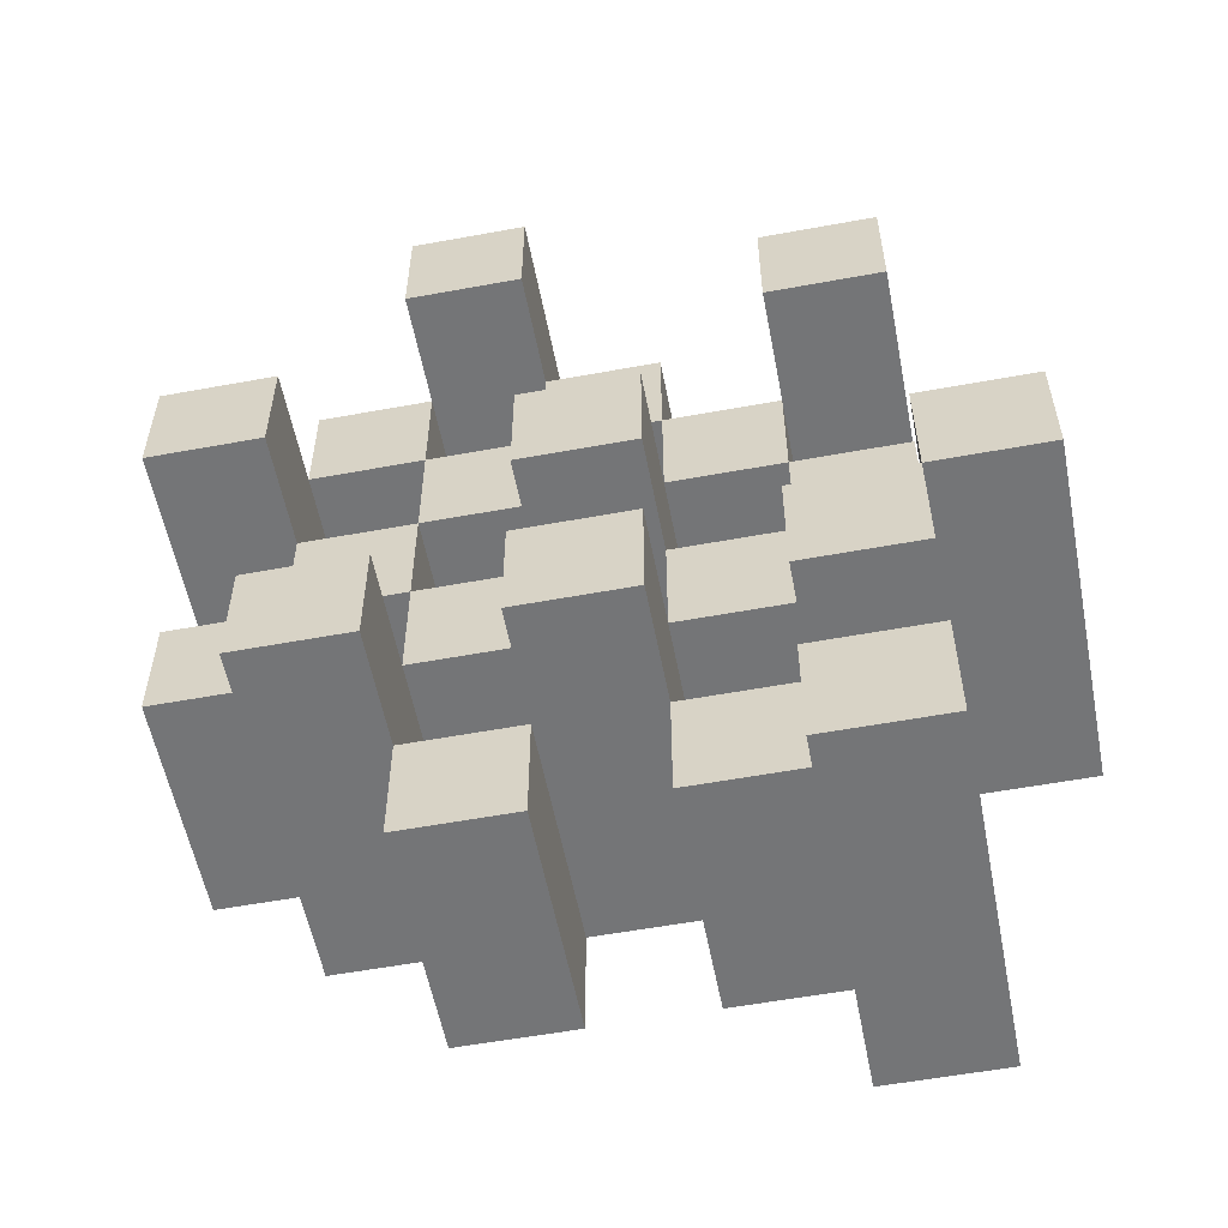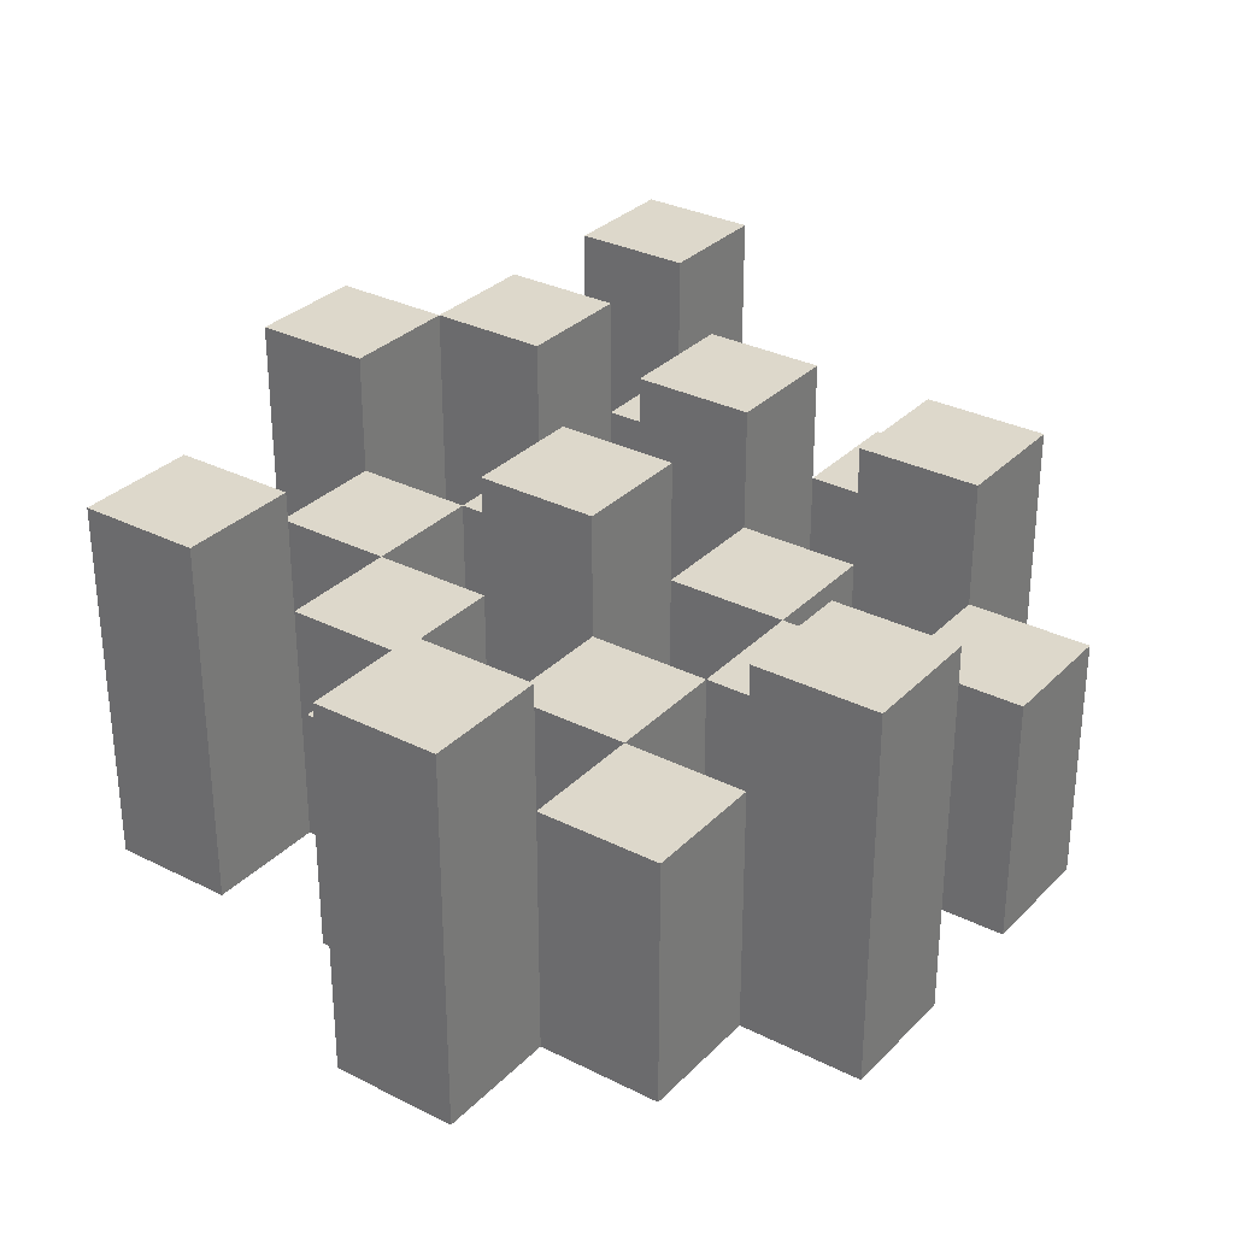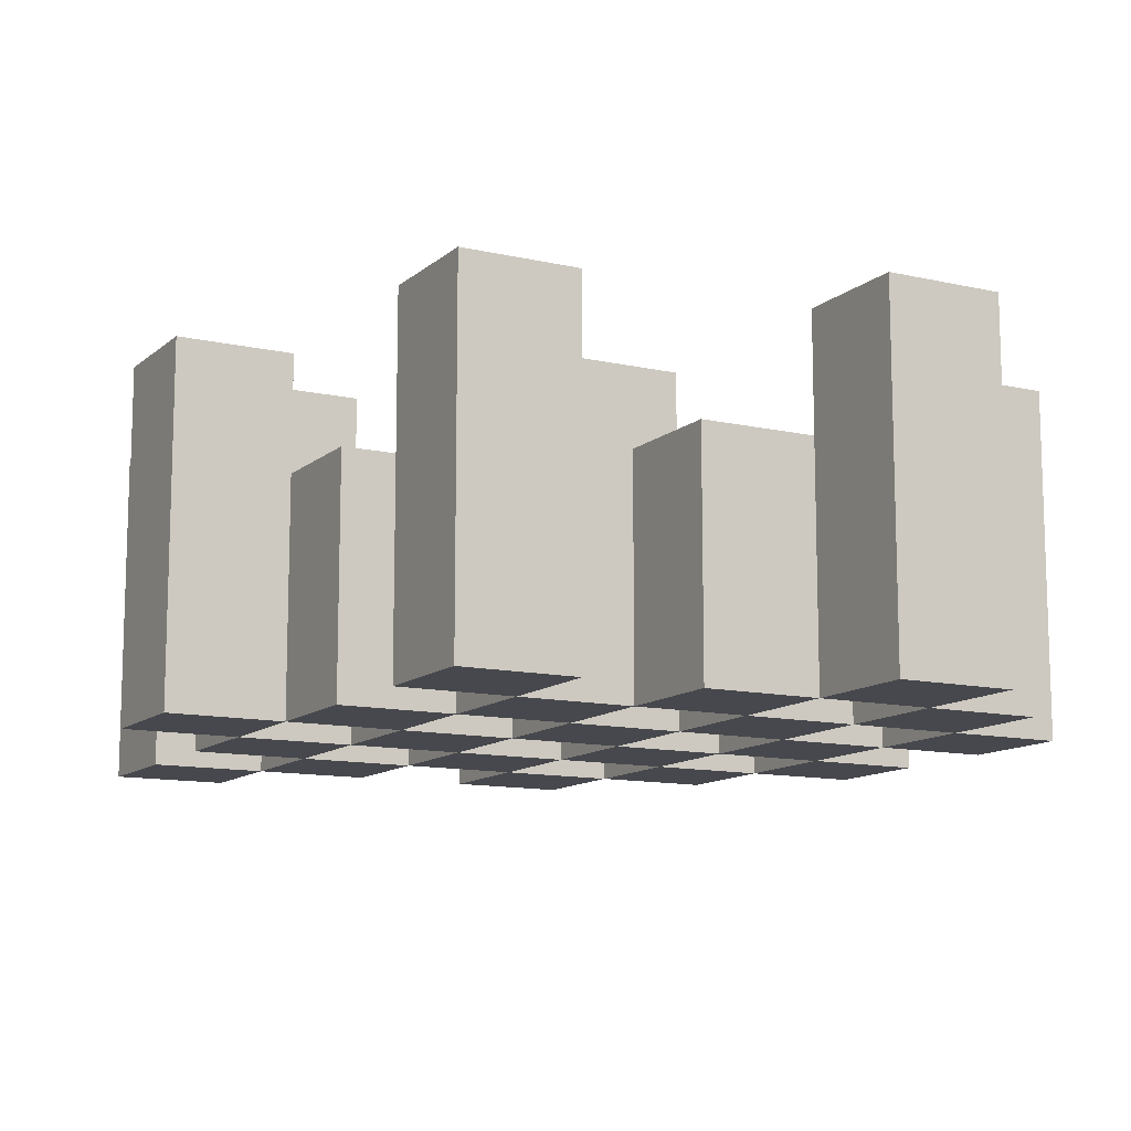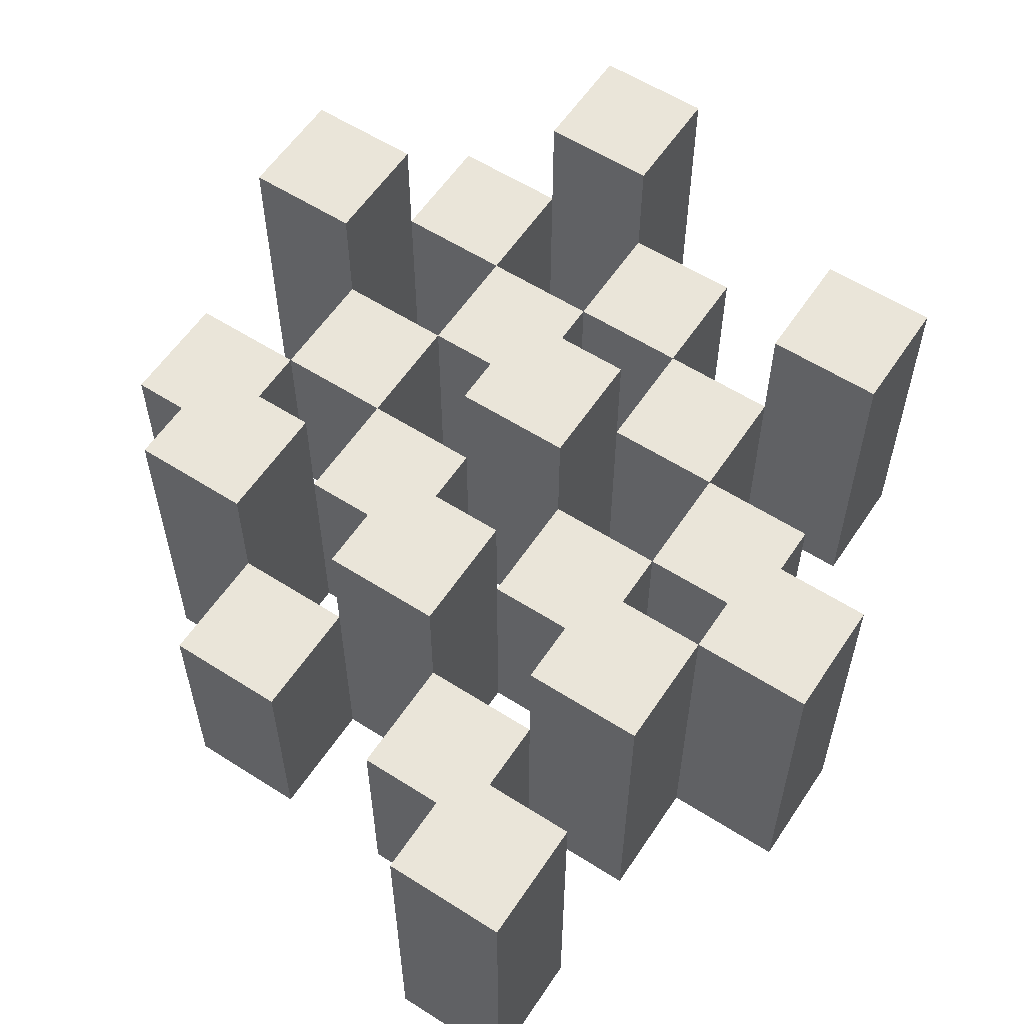
<metadata>
{"format":"obj","ext":"obj","renderer":"f3d","projection":"perspective","resolution":1024,"background":"white","views":[{"elev":-56.4,"azim":-169.1,"up":"+Z"},{"elev":31.1,"azim":35.7,"up":"+Y"},{"elev":-11.8,"azim":-28.6,"up":"+Y"},{"elev":58.3,"azim":-146.6,"up":"+Y"}]}
</metadata>
<code>
o
v -31.7 0.9 25.1
v -31.8 0.9 25.1
v -31.7 1.2 25.1
v -31.8 1.2 25.1
v -31.6 0.9 25
v -31.7 0.9 25
v -31.8 0.9 25
v -31.9 0.9 25
v -32 0.9 25
v -32.1 0.9 25
v -31.6 1.1 25
v -31.7 1.1 25
v -31.8 1.1 25
v -31.9 1.1 25
v -32 1.2 25
v -32.1 1.2 25
v -31.5 0.9 24.9
v -31.6 0.9 24.9
v -31.7 0.9 24.9
v -31.8 0.9 24.9
v -31.9 0.9 24.9
v -32 0.9 24.9
v -31.6 1.1 24.9
v -31.7 1.1 24.9
v -31.8 1.1 24.9
v -31.9 1.1 24.9
v -32 1.1 24.9
v -31.5 1.2 24.9
v -31.6 1.2 24.9
v -31.6 0.9 24.8
v -31.7 0.9 24.8
v -31.8 0.9 24.8
v -31.9 0.9 24.8
v -32 0.9 24.8
v -32.1 0.9 24.8
v -31.6 1.1 24.8
v -31.7 1.1 24.8
v -31.8 1.1 24.8
v -31.9 1.1 24.8
v -32 1.1 24.8
v -32.1 1.1 24.8
v -31.8 1.2 24.8
v -31.9 1.2 24.8
v -31.5 0.9 24.7
v -31.6 0.9 24.7
v -31.7 0.9 24.7
v -31.8 0.9 24.7
v -31.9 0.9 24.7
v -32 0.9 24.7
v -32.1 0.9 24.7
v -32.2 0.9 24.7
v -31.5 1.1 24.7
v -31.6 1.1 24.7
v -31.7 1.1 24.7
v -31.8 1.1 24.7
v -31.9 1.1 24.7
v -32 1.1 24.7
v -32.1 1.1 24.7
v -32.1 1.2 24.7
v -32.2 1.2 24.7
v -31.6 0.9 24.6
v -31.7 0.9 24.6
v -31.8 0.9 24.6
v -31.9 0.9 24.6
v -32 0.9 24.6
v -32.1 0.9 24.6
v -31.6 1.1 24.6
v -31.7 1.1 24.6
v -31.8 1.1 24.6
v -31.9 1.1 24.6
v -32 1.1 24.6
v -31.6 1.2 24.6
v -31.7 1.2 24.6
v -31.8 1.2 24.6
v -31.9 1.2 24.6
v -32 1.2 24.6
v -32.1 1.2 24.6
v -31.7 0.9 24.5
v -31.8 0.9 24.5
v -31.9 0.9 24.5
v -32 0.9 24.5
v -31.7 1.1 24.5
v -31.8 1.1 24.5
v -31.9 1.1 24.5
v -32 1.1 24.5
v -32 0.9 24.4
v -32.1 0.9 24.4
v -32 1.1 24.4
v -32 1.2 24.4
v -32.1 1.2 24.4
v -31.7 0.9 25
v -31.8 0.9 25
v -31.7 1.1 25
v -31.8 1.1 25
v -31.7 1.2 25
v -31.8 1.2 25
v -31.6 0.9 24.9
v -31.7 0.9 24.9
v -31.8 0.9 24.9
v -31.9 0.9 24.9
v -32 0.9 24.9
v -32.1 0.9 24.9
v -31.6 1.1 24.9
v -31.7 1.1 24.9
v -31.8 1.1 24.9
v -31.9 1.1 24.9
v -32 1.1 24.9
v -32 1.2 24.9
v -32.1 1.2 24.9
v -31.5 0.9 24.8
v -31.6 0.9 24.8
v -31.7 0.9 24.8
v -31.8 0.9 24.8
v -31.9 0.9 24.8
v -32 0.9 24.8
v -31.6 1.1 24.8
v -31.7 1.1 24.8
v -31.8 1.1 24.8
v -31.9 1.1 24.8
v -32 1.1 24.8
v -31.5 1.2 24.8
v -31.6 1.2 24.8
v -31.6 0.9 24.7
v -31.7 0.9 24.7
v -31.8 0.9 24.7
v -31.9 0.9 24.7
v -32 0.9 24.7
v -32.1 0.9 24.7
v -31.6 1.1 24.7
v -31.7 1.1 24.7
v -31.8 1.1 24.7
v -31.9 1.1 24.7
v -32 1.1 24.7
v -32.1 1.1 24.7
v -31.8 1.2 24.7
v -31.9 1.2 24.7
v -31.5 0.9 24.6
v -31.6 0.9 24.6
v -31.7 0.9 24.6
v -31.8 0.9 24.6
v -31.9 0.9 24.6
v -32 0.9 24.6
v -32.1 0.9 24.6
v -32.2 0.9 24.6
v -31.5 1.1 24.6
v -31.6 1.1 24.6
v -31.7 1.1 24.6
v -31.8 1.1 24.6
v -31.9 1.1 24.6
v -32 1.1 24.6
v -32.1 1.2 24.6
v -32.2 1.2 24.6
v -31.6 0.9 24.5
v -31.7 0.9 24.5
v -31.8 0.9 24.5
v -31.9 0.9 24.5
v -32 0.9 24.5
v -32.1 0.9 24.5
v -31.7 1.1 24.5
v -31.8 1.1 24.5
v -31.9 1.1 24.5
v -32 1.1 24.5
v -31.6 1.2 24.5
v -31.7 1.2 24.5
v -31.8 1.2 24.5
v -31.9 1.2 24.5
v -32 1.2 24.5
v -32.1 1.2 24.5
v -31.7 0.9 24.4
v -31.8 0.9 24.4
v -31.9 0.9 24.4
v -32 0.9 24.4
v -31.7 1.1 24.4
v -31.8 1.1 24.4
v -31.9 1.1 24.4
v -32 1.1 24.4
v -32 0.9 24.3
v -32.1 0.9 24.3
v -32 1.2 24.3
v -32.1 1.2 24.3
v -31.5 0.9 24.9
v -31.5 1.2 24.9
v -31.5 0.9 24.8
v -31.5 1.2 24.8
v -31.5 0.9 24.7
v -31.5 1.1 24.7
v -31.5 0.9 24.6
v -31.5 1.1 24.6
v -31.6 0.9 25
v -31.6 1.1 25
v -31.6 0.9 24.9
v -31.6 1.1 24.9
v -31.6 0.9 24.8
v -31.6 1.1 24.8
v -31.6 0.9 24.7
v -31.6 1.1 24.7
v -31.6 0.9 24.6
v -31.6 1.1 24.6
v -31.6 1.2 24.6
v -31.6 0.9 24.5
v -31.6 1.2 24.5
v -31.7 0.9 25.1
v -31.7 1.2 25.1
v -31.7 0.9 25
v -31.7 1.1 25
v -31.7 1.2 25
v -31.7 0.9 24.9
v -31.7 1.1 24.9
v -31.7 0.9 24.8
v -31.7 1.1 24.8
v -31.7 0.9 24.7
v -31.7 1.1 24.7
v -31.7 0.9 24.6
v -31.7 1.1 24.6
v -31.7 0.9 24.5
v -31.7 1.1 24.5
v -31.7 0.9 24.4
v -31.7 1.1 24.4
v -31.8 0.9 25
v -31.8 1.1 25
v -31.8 0.9 24.9
v -31.8 1.1 24.9
v -31.8 0.9 24.8
v -31.8 1.1 24.8
v -31.8 1.2 24.8
v -31.8 0.9 24.7
v -31.8 1.1 24.7
v -31.8 1.2 24.7
v -31.8 0.9 24.6
v -31.8 1.1 24.6
v -31.8 1.2 24.6
v -31.8 0.9 24.5
v -31.8 1.1 24.5
v -31.8 1.2 24.5
v -31.9 0.9 24.9
v -31.9 1.1 24.9
v -31.9 0.9 24.8
v -31.9 1.1 24.8
v -31.9 0.9 24.7
v -31.9 1.1 24.7
v -31.9 0.9 24.6
v -31.9 1.1 24.6
v -31.9 0.9 24.5
v -31.9 1.1 24.5
v -31.9 0.9 24.4
v -31.9 1.1 24.4
v -32 0.9 25
v -32 1.2 25
v -32 0.9 24.9
v -32 1.1 24.9
v -32 1.2 24.9
v -32 0.9 24.8
v -32 1.1 24.8
v -32 0.9 24.7
v -32 1.1 24.7
v -32 0.9 24.6
v -32 1.1 24.6
v -32 1.2 24.6
v -32 0.9 24.5
v -32 1.1 24.5
v -32 1.2 24.5
v -32 0.9 24.4
v -32 1.1 24.4
v -32 1.2 24.4
v -32 0.9 24.3
v -32 1.2 24.3
v -32.1 0.9 24.7
v -32.1 1.1 24.7
v -32.1 1.2 24.7
v -32.1 0.9 24.6
v -32.1 1.2 24.6
v -31.6 0.9 24.9
v -31.6 1.1 24.9
v -31.6 1.2 24.9
v -31.6 0.9 24.8
v -31.6 1.1 24.8
v -31.6 1.2 24.8
v -31.6 0.9 24.7
v -31.6 1.1 24.7
v -31.6 0.9 24.6
v -31.6 1.1 24.6
v -31.7 0.9 25
v -31.7 1.1 25
v -31.7 0.9 24.9
v -31.7 1.1 24.9
v -31.7 0.9 24.8
v -31.7 1.1 24.8
v -31.7 0.9 24.7
v -31.7 1.1 24.7
v -31.7 0.9 24.6
v -31.7 1.1 24.6
v -31.7 1.2 24.6
v -31.7 0.9 24.5
v -31.7 1.1 24.5
v -31.7 1.2 24.5
v -31.8 0.9 25.1
v -31.8 1.2 25.1
v -31.8 0.9 25
v -31.8 1.1 25
v -31.8 1.2 25
v -31.8 0.9 24.9
v -31.8 1.1 24.9
v -31.8 0.9 24.8
v -31.8 1.1 24.8
v -31.8 0.9 24.7
v -31.8 1.1 24.7
v -31.8 0.9 24.6
v -31.8 1.1 24.6
v -31.8 0.9 24.5
v -31.8 1.1 24.5
v -31.8 0.9 24.4
v -31.8 1.1 24.4
v -31.9 0.9 25
v -31.9 1.1 25
v -31.9 0.9 24.9
v -31.9 1.1 24.9
v -31.9 0.9 24.8
v -31.9 1.1 24.8
v -31.9 1.2 24.8
v -31.9 0.9 24.7
v -31.9 1.1 24.7
v -31.9 1.2 24.7
v -31.9 0.9 24.6
v -31.9 1.1 24.6
v -31.9 1.2 24.6
v -31.9 0.9 24.5
v -31.9 1.1 24.5
v -31.9 1.2 24.5
v -32 0.9 24.9
v -32 1.1 24.9
v -32 0.9 24.8
v -32 1.1 24.8
v -32 0.9 24.7
v -32 1.1 24.7
v -32 0.9 24.6
v -32 1.1 24.6
v -32 0.9 24.5
v -32 1.1 24.5
v -32 0.9 24.4
v -32 1.1 24.4
v -32.1 0.9 25
v -32.1 1.2 25
v -32.1 0.9 24.9
v -32.1 1.2 24.9
v -32.1 0.9 24.8
v -32.1 1.1 24.8
v -32.1 0.9 24.7
v -32.1 1.1 24.7
v -32.1 0.9 24.6
v -32.1 1.2 24.6
v -32.1 0.9 24.5
v -32.1 1.2 24.5
v -32.1 0.9 24.4
v -32.1 1.2 24.4
v -32.1 0.9 24.3
v -32.1 1.2 24.3
v -32.2 0.9 24.7
v -32.2 1.2 24.7
v -32.2 0.9 24.6
v -32.2 1.2 24.6
v -31.5 0.9 24.9
v -31.5 0.9 24.8
v -31.5 0.9 24.7
v -31.5 0.9 24.6
v -31.6 0.9 25
v -31.6 0.9 24.9
v -31.6 0.9 24.8
v -31.6 0.9 24.7
v -31.6 0.9 24.6
v -31.6 0.9 24.5
v -31.7 0.9 25.1
v -31.7 0.9 25
v -31.7 0.9 24.9
v -31.7 0.9 24.8
v -31.7 0.9 24.7
v -31.7 0.9 24.6
v -31.7 0.9 24.5
v -31.7 0.9 24.4
v -31.8 0.9 25.1
v -31.8 0.9 25
v -31.8 0.9 24.9
v -31.8 0.9 24.8
v -31.8 0.9 24.7
v -31.8 0.9 24.6
v -31.8 0.9 24.5
v -31.8 0.9 24.4
v -31.9 0.9 25
v -31.9 0.9 24.9
v -31.9 0.9 24.8
v -31.9 0.9 24.7
v -31.9 0.9 24.6
v -31.9 0.9 24.5
v -31.9 0.9 24.4
v -32 0.9 25
v -32 0.9 24.9
v -32 0.9 24.8
v -32 0.9 24.7
v -32 0.9 24.6
v -32 0.9 24.5
v -32 0.9 24.4
v -32 0.9 24.3
v -32.1 0.9 25
v -32.1 0.9 24.9
v -32.1 0.9 24.8
v -32.1 0.9 24.7
v -32.1 0.9 24.6
v -32.1 0.9 24.5
v -32.1 0.9 24.4
v -32.1 0.9 24.3
v -32.2 0.9 24.7
v -32.2 0.9 24.6
v -31.5 1.1 24.7
v -31.5 1.1 24.6
v -31.6 1.1 25
v -31.6 1.1 24.9
v -31.6 1.1 24.8
v -31.6 1.1 24.7
v -31.6 1.1 24.6
v -31.7 1.1 25
v -31.7 1.1 24.9
v -31.7 1.1 24.8
v -31.7 1.1 24.7
v -31.7 1.1 24.6
v -31.7 1.1 24.5
v -31.7 1.1 24.4
v -31.8 1.1 25
v -31.8 1.1 24.9
v -31.8 1.1 24.8
v -31.8 1.1 24.7
v -31.8 1.1 24.6
v -31.8 1.1 24.5
v -31.8 1.1 24.4
v -31.9 1.1 25
v -31.9 1.1 24.9
v -31.9 1.1 24.8
v -31.9 1.1 24.7
v -31.9 1.1 24.6
v -31.9 1.1 24.5
v -31.9 1.1 24.4
v -32 1.1 24.9
v -32 1.1 24.8
v -32 1.1 24.7
v -32 1.1 24.6
v -32 1.1 24.5
v -32 1.1 24.4
v -32.1 1.1 24.8
v -32.1 1.1 24.7
v -31.5 1.2 24.9
v -31.5 1.2 24.8
v -31.6 1.2 24.9
v -31.6 1.2 24.8
v -31.6 1.2 24.6
v -31.6 1.2 24.5
v -31.7 1.2 25.1
v -31.7 1.2 25
v -31.7 1.2 24.6
v -31.7 1.2 24.5
v -31.8 1.2 25.1
v -31.8 1.2 25
v -31.8 1.2 24.8
v -31.8 1.2 24.7
v -31.8 1.2 24.6
v -31.8 1.2 24.5
v -31.9 1.2 24.8
v -31.9 1.2 24.7
v -31.9 1.2 24.6
v -31.9 1.2 24.5
v -32 1.2 25
v -32 1.2 24.9
v -32 1.2 24.6
v -32 1.2 24.5
v -32 1.2 24.4
v -32 1.2 24.3
v -32.1 1.2 25
v -32.1 1.2 24.9
v -32.1 1.2 24.7
v -32.1 1.2 24.6
v -32.1 1.2 24.5
v -32.1 1.2 24.4
v -32.1 1.2 24.3
v -32.2 1.2 24.7
v -32.2 1.2 24.6
f 3 2 1
f 4 2 3
f 11 6 5
f 12 6 11
f 13 8 7
f 14 8 13
f 15 10 9
f 16 10 15
f 23 18 17
f 24 20 19
f 25 20 24
f 26 22 21
f 27 22 26
f 28 23 17
f 29 23 28
f 36 31 30
f 37 31 36
f 38 33 32
f 39 33 38
f 40 35 34
f 41 35 40
f 42 39 38
f 43 39 42
f 52 45 44
f 53 45 52
f 54 47 46
f 55 47 54
f 56 49 48
f 57 49 56
f 58 51 50
f 59 51 58
f 60 51 59
f 67 62 61
f 68 62 67
f 69 64 63
f 70 64 69
f 71 66 65
f 72 68 67
f 73 68 72
f 74 70 69
f 75 70 74
f 76 66 71
f 77 66 76
f 82 79 78
f 83 79 82
f 84 81 80
f 85 81 84
f 88 87 86
f 89 87 88
f 90 87 89
f 91 92 93
f 93 92 94
f 93 94 95
f 95 94 96
f 97 98 103
f 103 98 104
f 99 100 105
f 105 100 106
f 101 102 107
f 107 102 108
f 108 102 109
f 110 111 116
f 112 113 117
f 117 113 118
f 114 115 119
f 119 115 120
f 110 116 121
f 121 116 122
f 123 124 129
f 129 124 130
f 125 126 131
f 131 126 132
f 127 128 133
f 133 128 134
f 131 132 135
f 135 132 136
f 137 138 145
f 145 138 146
f 139 140 147
f 147 140 148
f 141 142 149
f 149 142 150
f 143 144 151
f 151 144 152
f 153 154 159
f 155 156 160
f 160 156 161
f 157 158 162
f 153 159 163
f 163 159 164
f 160 161 165
f 165 161 166
f 162 158 167
f 167 158 168
f 169 170 173
f 173 170 174
f 171 172 175
f 175 172 176
f 177 178 179
f 179 178 180
f 183 182 181
f 184 182 183
f 187 186 185
f 188 186 187
f 191 190 189
f 192 190 191
f 195 194 193
f 196 194 195
f 200 198 197
f 200 199 198
f 201 199 200
f 204 203 202
f 205 203 204
f 206 203 205
f 209 208 207
f 210 208 209
f 213 212 211
f 214 212 213
f 217 216 215
f 218 216 217
f 221 220 219
f 222 220 221
f 226 224 223
f 226 225 224
f 227 225 226
f 228 225 227
f 232 230 229
f 232 231 230
f 233 231 232
f 234 231 233
f 237 236 235
f 238 236 237
f 241 240 239
f 242 240 241
f 245 244 243
f 246 244 245
f 249 248 247
f 250 248 249
f 251 248 250
f 254 253 252
f 255 253 254
f 259 257 256
f 259 258 257
f 260 258 259
f 261 258 260
f 265 263 262
f 265 264 263
f 266 264 265
f 270 268 267
f 270 269 268
f 271 269 270
f 272 273 275
f 273 274 275
f 275 274 276
f 276 274 277
f 278 279 280
f 280 279 281
f 282 283 284
f 284 283 285
f 286 287 288
f 288 287 289
f 290 291 293
f 291 292 293
f 293 292 294
f 294 292 295
f 296 297 298
f 298 297 299
f 299 297 300
f 301 302 303
f 303 302 304
f 305 306 307
f 307 306 308
f 309 310 311
f 311 310 312
f 313 314 315
f 315 314 316
f 317 318 320
f 318 319 320
f 320 319 321
f 321 319 322
f 323 324 326
f 324 325 326
f 326 325 327
f 327 325 328
f 329 330 331
f 331 330 332
f 333 334 335
f 335 334 336
f 337 338 339
f 339 338 340
f 341 342 343
f 343 342 344
f 345 346 347
f 347 346 348
f 349 350 351
f 351 350 352
f 353 354 355
f 355 354 356
f 357 358 359
f 359 358 360
f 366 362 361
f 367 362 366
f 368 364 363
f 369 364 368
f 372 366 365
f 373 366 372
f 374 368 367
f 375 368 374
f 376 370 369
f 377 370 376
f 379 372 371
f 380 372 379
f 381 374 373
f 382 374 381
f 383 376 375
f 384 376 383
f 385 378 377
f 386 378 385
f 387 381 380
f 388 381 387
f 389 383 382
f 390 383 389
f 391 385 384
f 392 385 391
f 395 389 388
f 396 389 395
f 397 391 390
f 398 391 397
f 399 393 392
f 400 393 399
f 402 395 394
f 403 395 402
f 404 397 396
f 405 397 404
f 406 399 398
f 407 399 406
f 408 401 400
f 409 401 408
f 410 406 405
f 411 406 410
f 412 413 417
f 417 413 418
f 414 415 419
f 419 415 420
f 416 417 421
f 421 417 422
f 420 421 427
f 427 421 428
f 422 423 429
f 429 423 430
f 424 425 431
f 431 425 432
f 426 427 433
f 433 427 434
f 434 435 440
f 440 435 441
f 436 437 442
f 442 437 443
f 438 439 444
f 444 439 445
f 441 442 446
f 446 442 447
f 448 449 450
f 450 449 451
f 452 453 456
f 456 453 457
f 454 455 458
f 458 455 459
f 460 461 464
f 464 461 465
f 462 463 466
f 466 463 467
f 468 469 474
f 474 469 475
f 470 471 477
f 477 471 478
f 472 473 479
f 479 473 480
f 476 477 481
f 481 477 482

</code>
